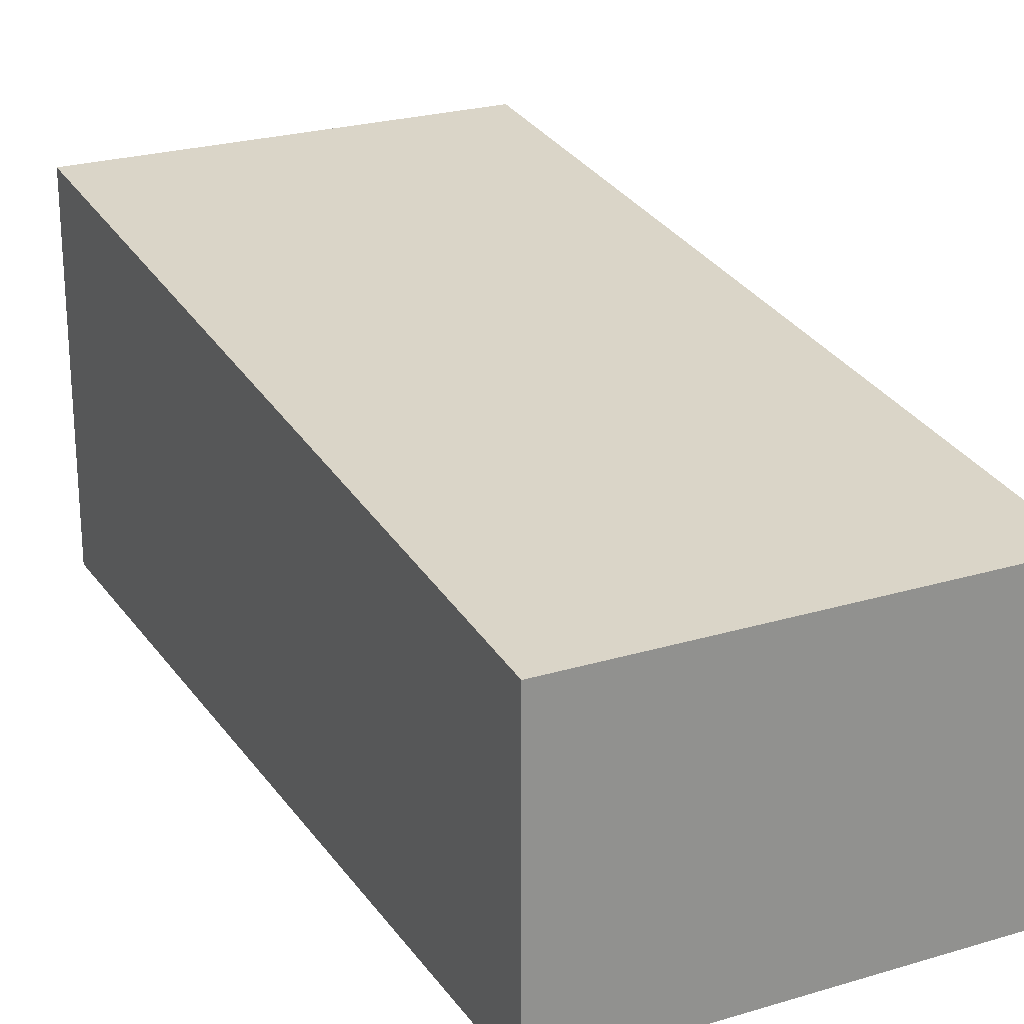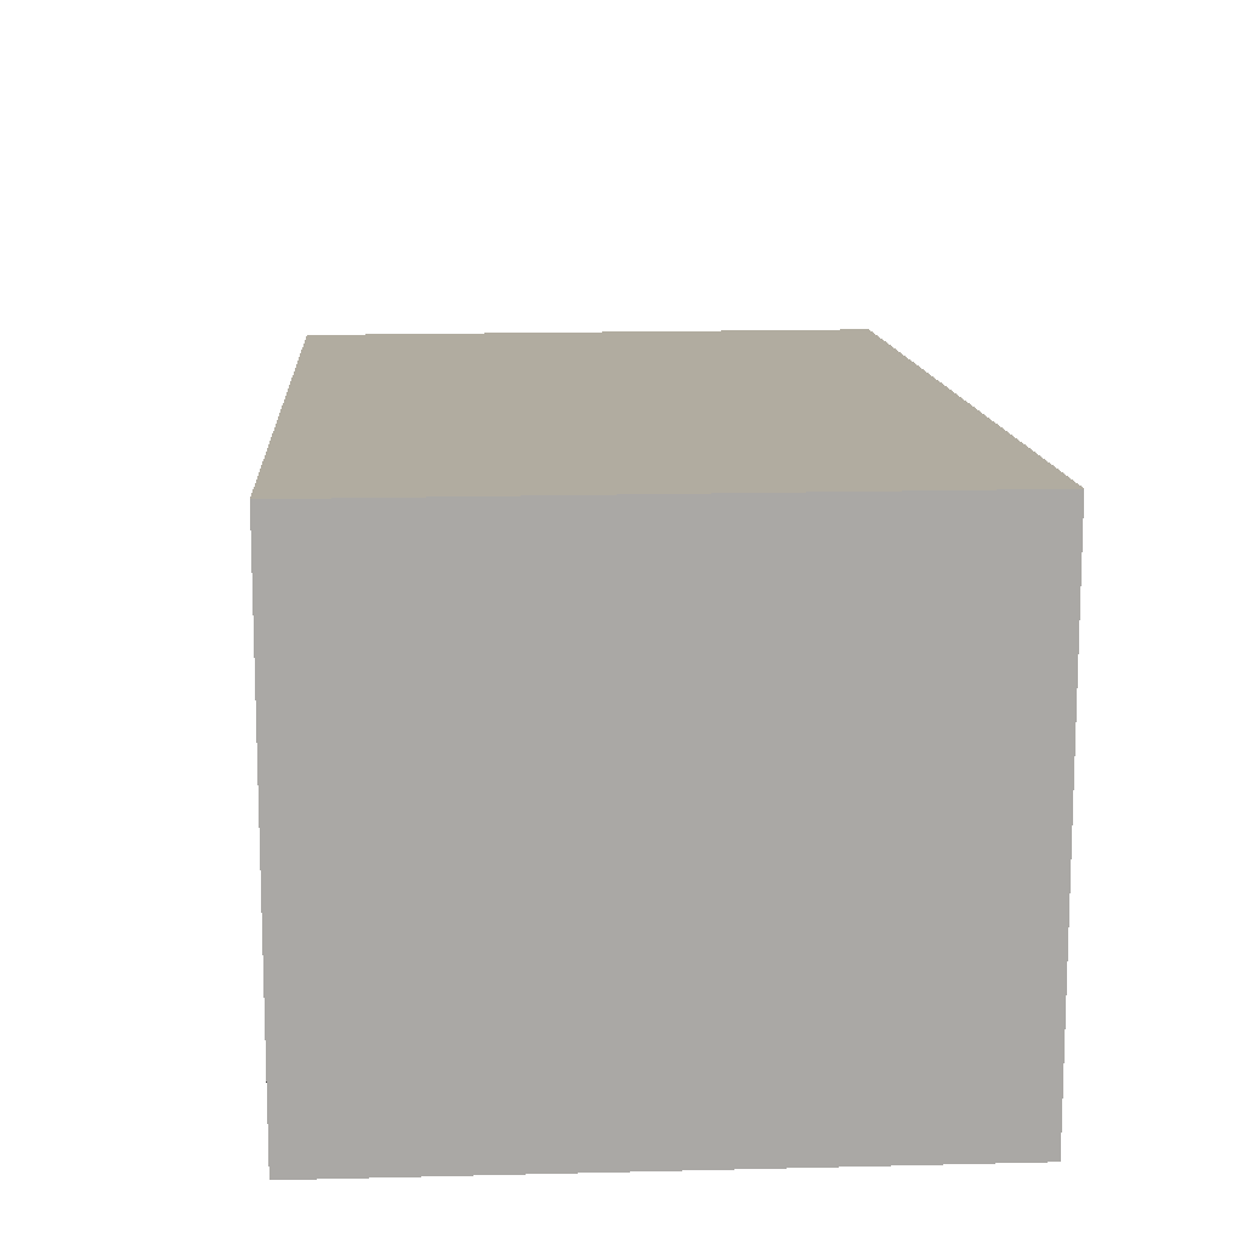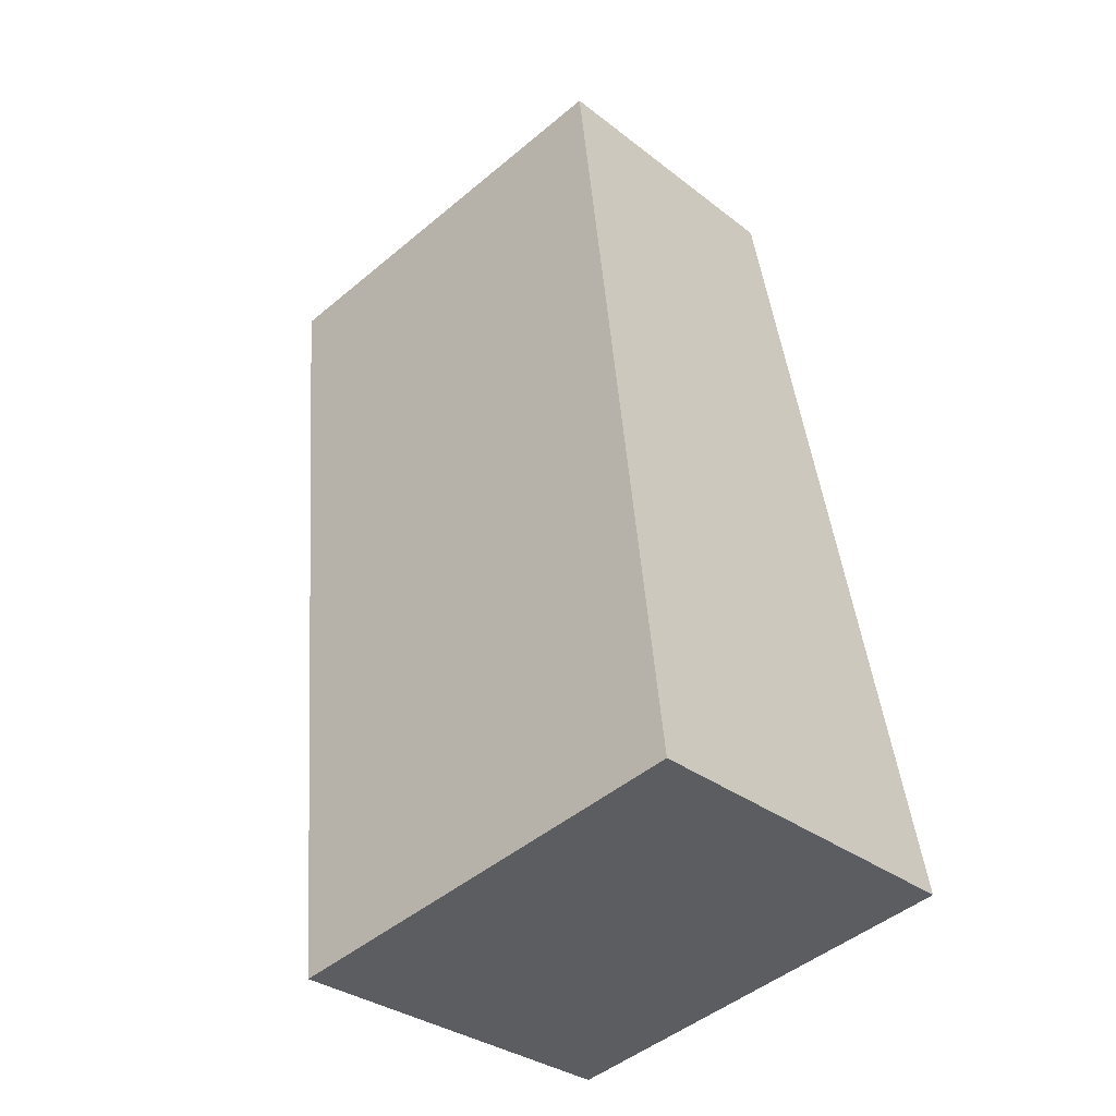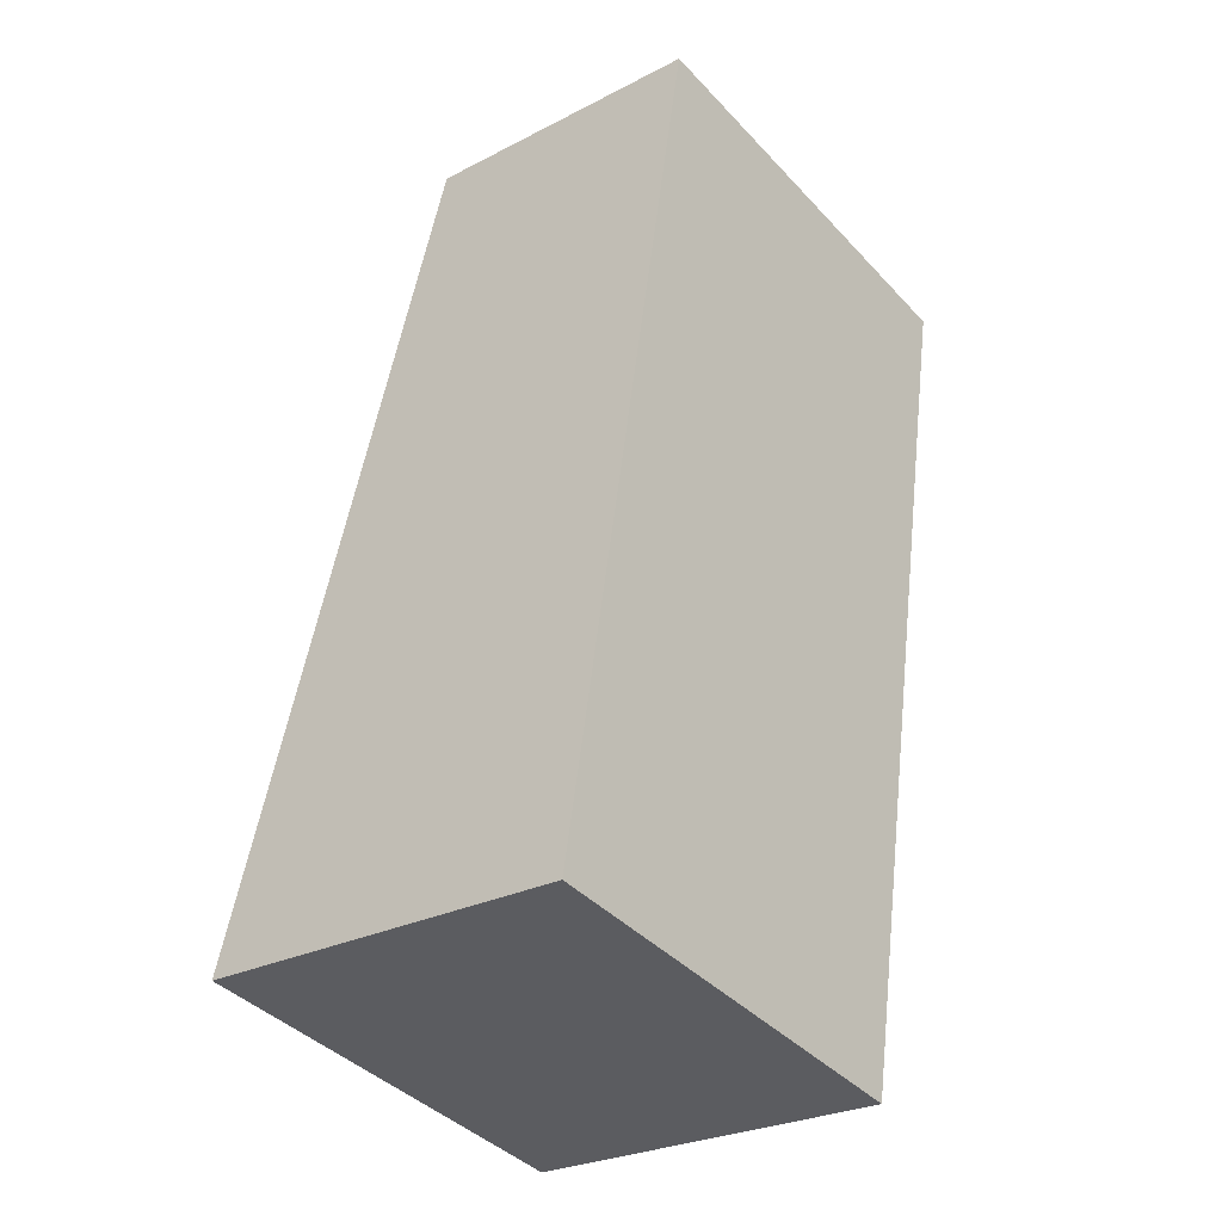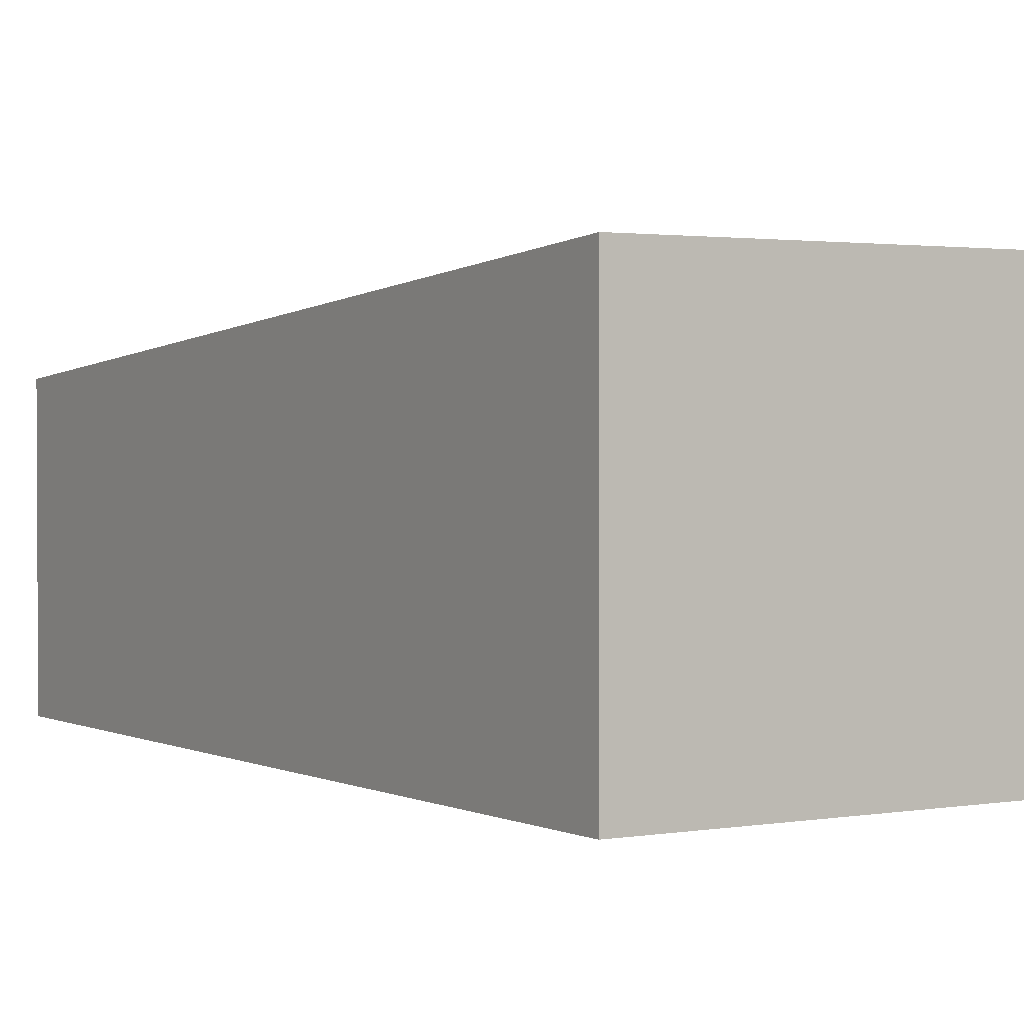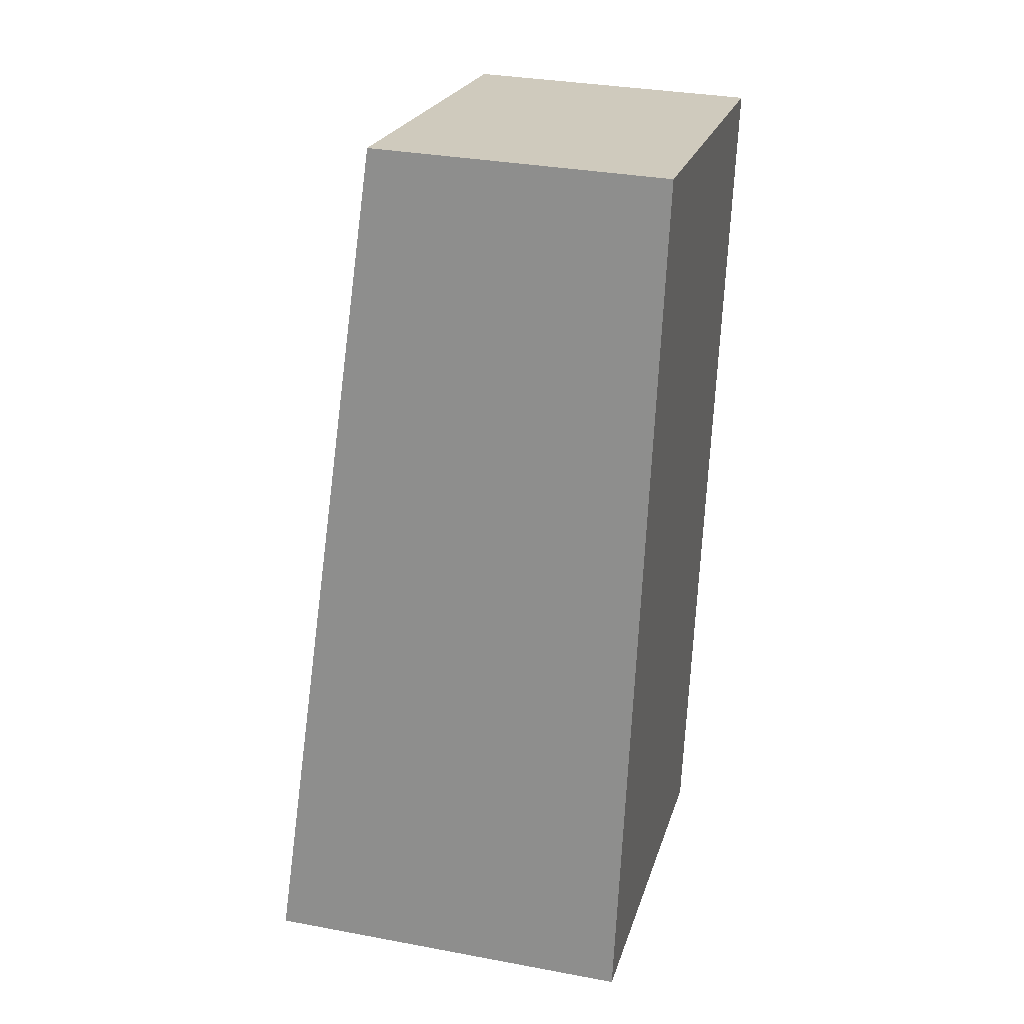
<metadata>
{"format":"obj","ext":"obj","renderer":"f3d","projection":"perspective","resolution":1024,"background":"white","views":[{"elev":24.3,"azim":-16.1,"up":"+Y"},{"elev":15.2,"azim":-172.8,"up":"+Y"},{"elev":-31.8,"azim":-137.5,"up":"+Z"},{"elev":-26.9,"azim":-51.2,"up":"+Z"},{"elev":1.8,"azim":158.3,"up":"+Y"},{"elev":32.5,"azim":-75.4,"up":"+Z"}]}
</metadata>
<code>
v  9.39 4.784 12.81
v  0.0001297 6.065 -0.0001918
v  2.582 4.784 14.06
v  6.808 6.065 -1.252
v  6.808 7.664e-17 -1.252
v  0 0 0
v  9.39 -7.844e-16 12.81
v  2.582 -8.61e-16 14.06
g defaultobject
f 1 2 3
f 2 1 4
f 2 5 6
f 5 2 4
f 5 1 7
f 1 5 4
f 7 3 8
f 3 7 1
f 3 6 8
f 6 3 2
f 7 6 5
f 6 7 8

</code>
